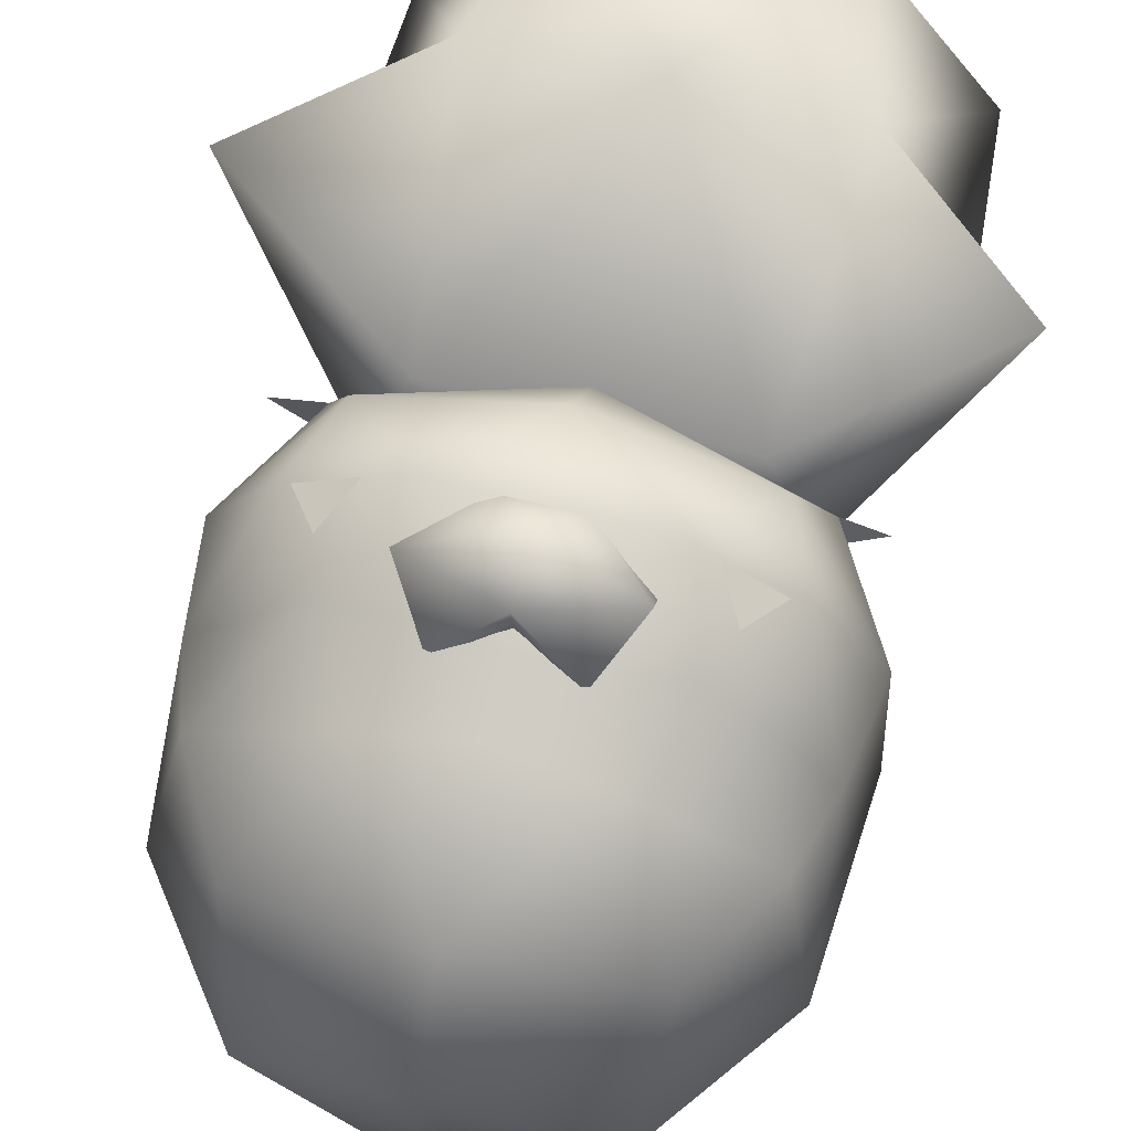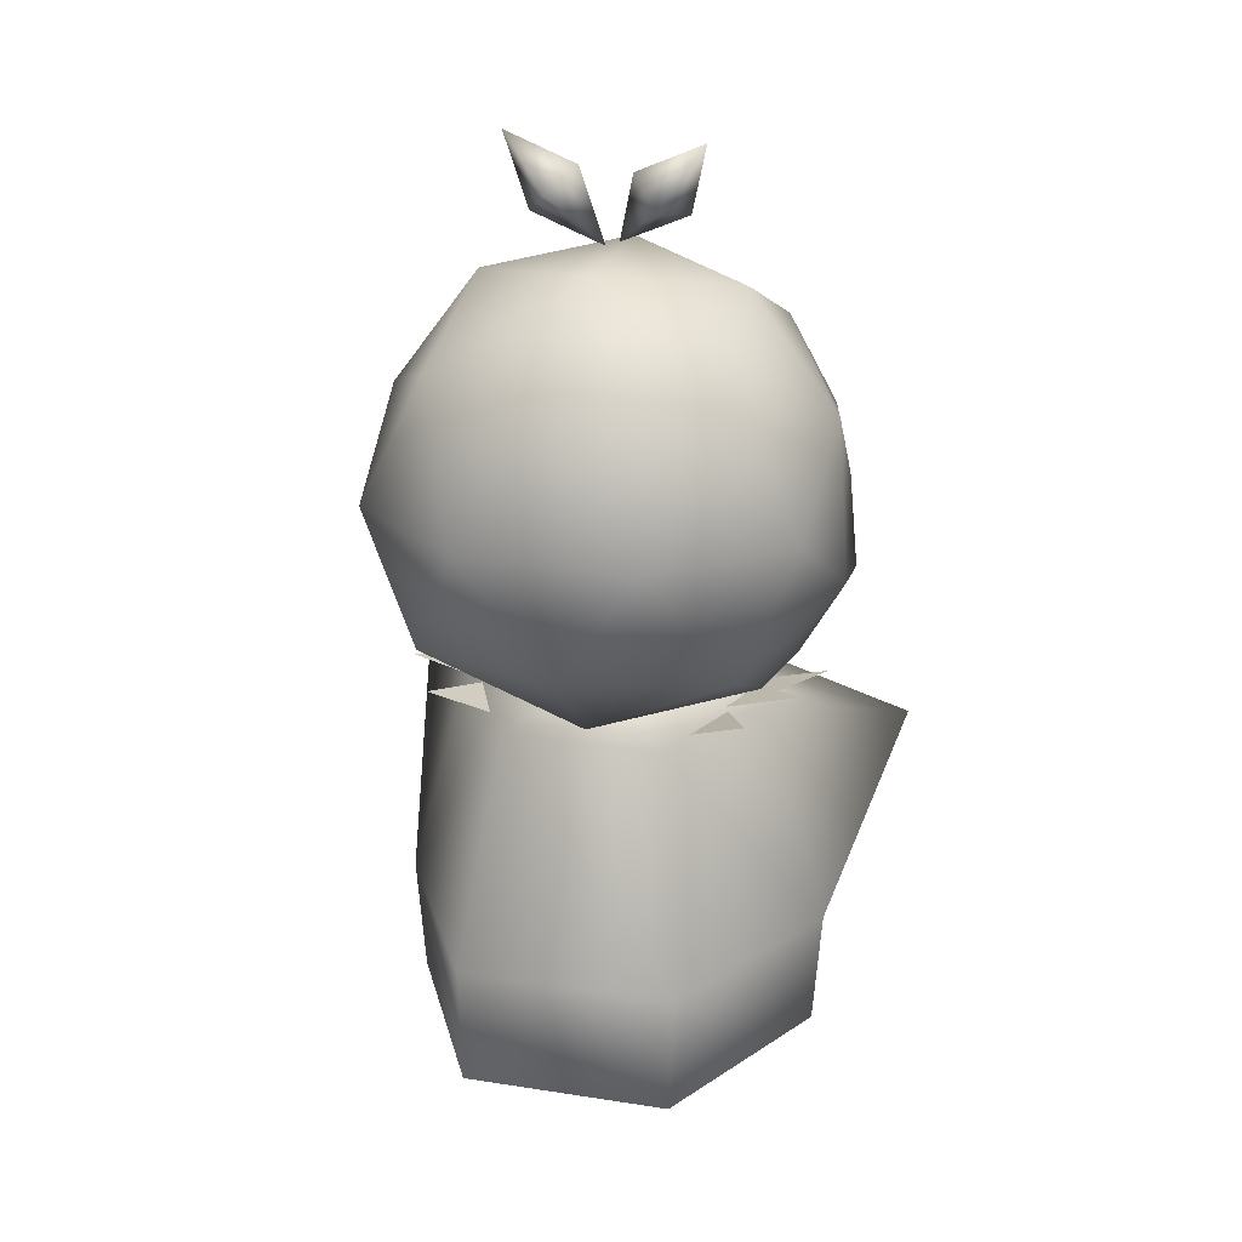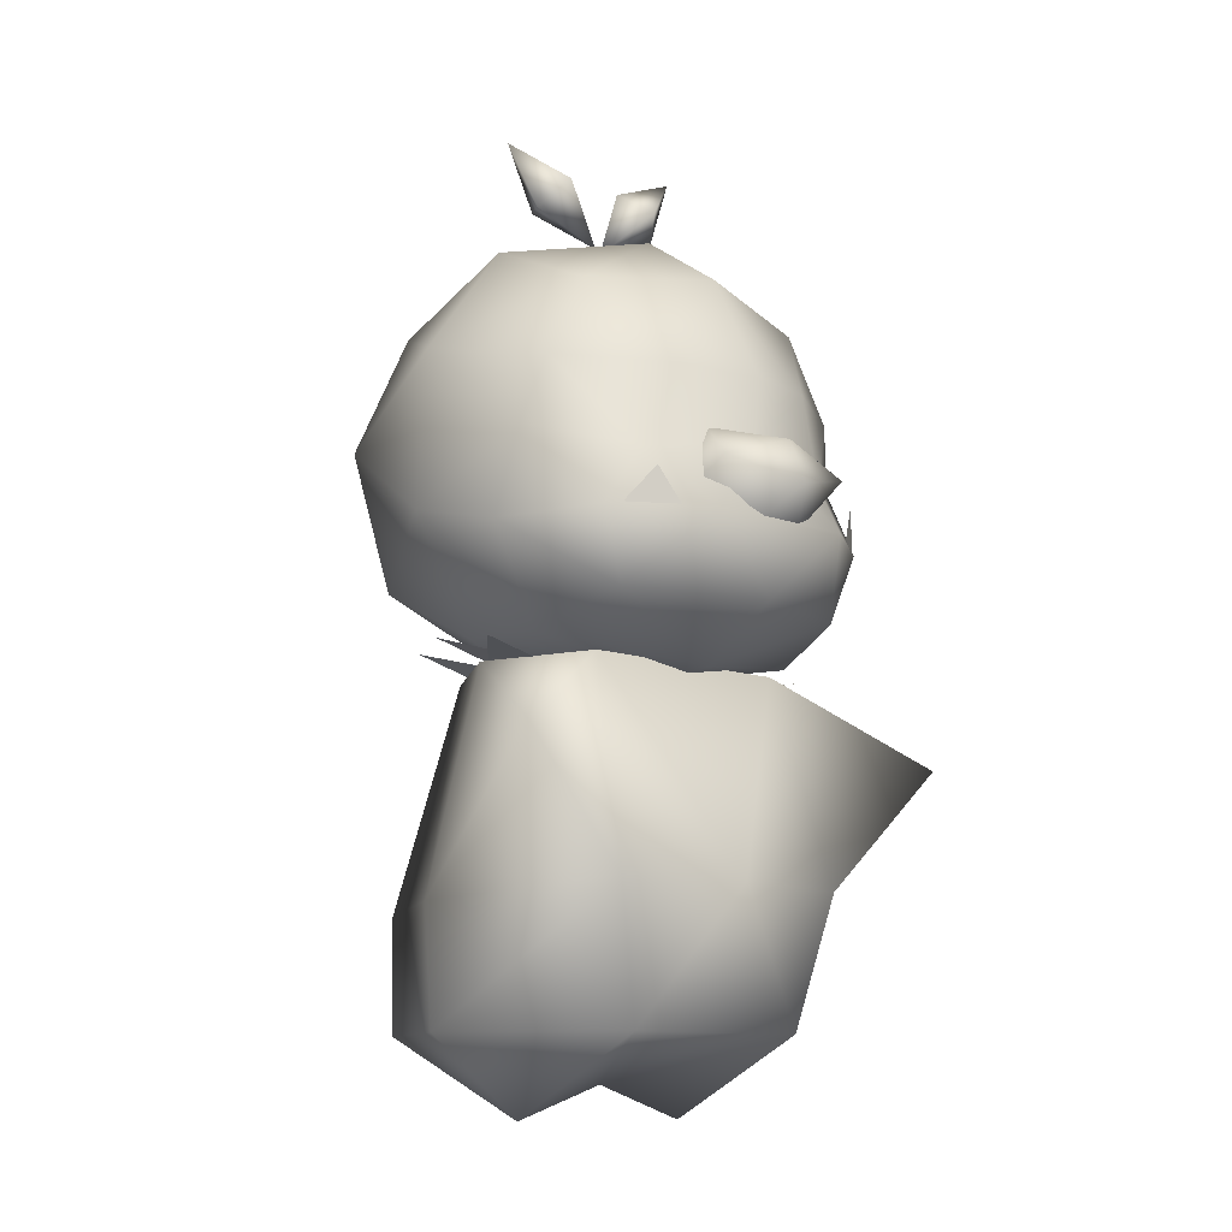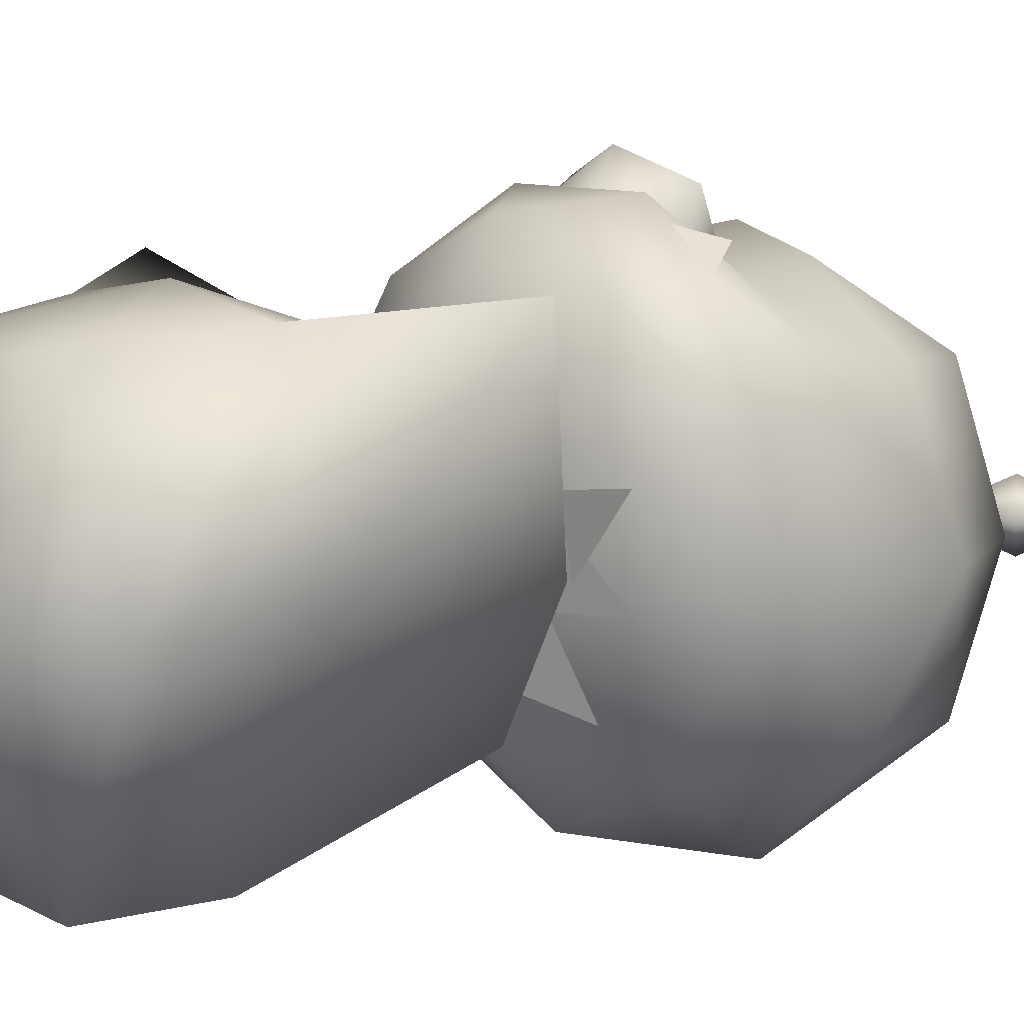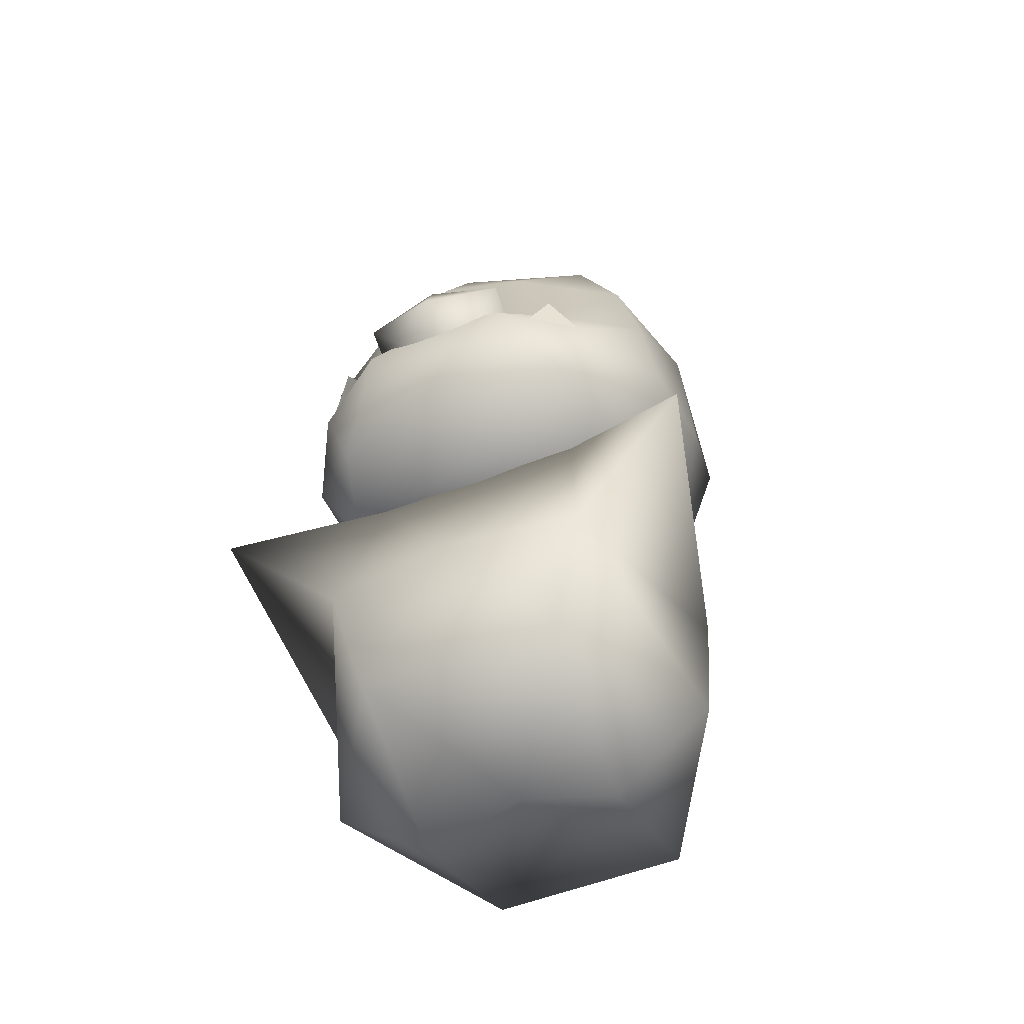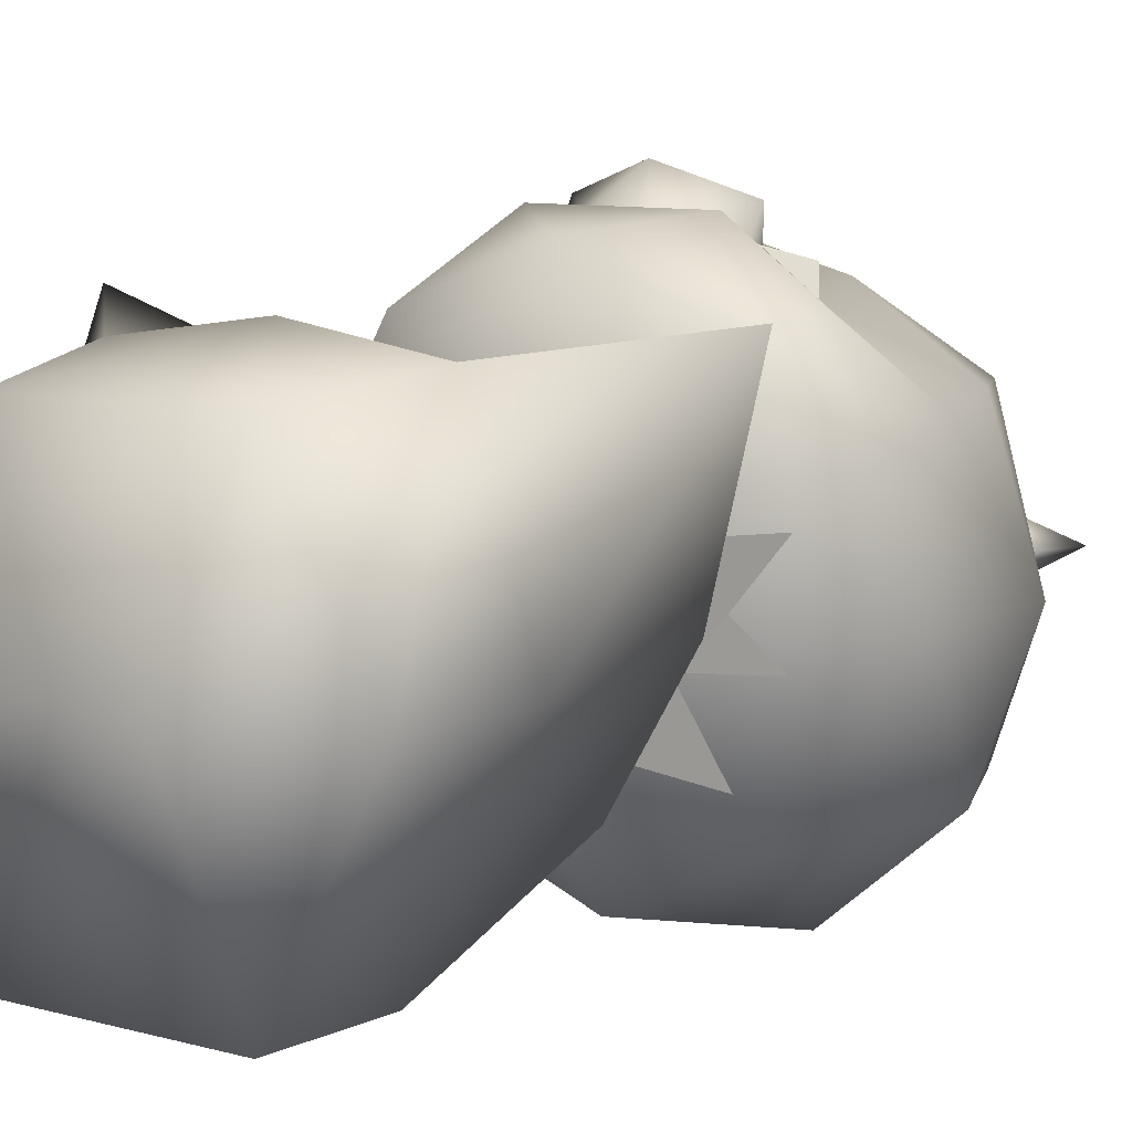
<metadata>
{"format":"obj","ext":"obj","renderer":"f3d","projection":"perspective","resolution":1024,"background":"white","views":[{"elev":67.5,"azim":-166.2,"up":"+Z"},{"elev":23.5,"azim":-165.4,"up":"+Y"},{"elev":-11.1,"azim":-42.3,"up":"+Y"},{"elev":8.4,"azim":55.6,"up":"+Z"},{"elev":-52.9,"azim":23.0,"up":"+Y"},{"elev":8.4,"azim":38.1,"up":"+Z"}]}
</metadata>
<code>
v -0.1737 0.4671 0.09828
v -0.1577 0.4751 -0.01941
v 0 0.4361 0.08868
v -0.2377 0.5948 -0.009367
v 0 0.4424 0.1612
v -0.2298 0.5676 0.1035
v -0.1456 0.4995 0.1923
v 0 0.4552 -0.1152
v -0.2168 0.6605 0.1246
v -0.2256 0.7642 -0.009367
v 0 0.4973 0.2475
v 0.1737 0.4671 0.09828
v 0.1456 0.4995 0.1923
v 0.1577 0.4751 -0.01941
v -0.1747 0.5745 0.1998
v -0.1966 0.7303 0.1411
v -0.1469 0.8206 0.1375
v -0.134 0.887 -0.009367
v 0.08376 0.5736 0.2642
v -0.08376 0.5736 0.2642
v 0.2377 0.5948 -0.009367
v -0.1239 0.6394 0.199
v -0.08651 0.7272 0.2127
v 0 0.9069 0.07631
v 0 0.9094 -0.09514
v 0.1747 0.5745 0.1998
v 0.2298 0.5676 0.1035
v 0 0.6605 0.2283
v 0 0.8416 0.1734
v 0 0.7241 0.2357
v 0.134 0.887 -0.009367
v 0.1469 0.8206 0.1375
v 0.2168 0.6605 0.1246
v 0.1239 0.6394 0.199
v 0.08651 0.7272 0.2127
v 0.2256 0.7642 -0.009367
v 0.1966 0.7303 0.1411
v 0.1469 0.8206 -0.1462
v 0.2168 0.6811 -0.1434
v 0.0908 0.6811 -0.2471
v 0 0.8234 -0.2061
v 0.1592 0.5415 -0.1563
v -0.1469 0.8206 -0.1462
v -0.0908 0.6811 -0.2471
v 0 0.5538 -0.2262
v -0.2168 0.6811 -0.1434
v -0.1592 0.5415 -0.1563
v 0.08163 0.9466 -0.009367
v 0.05699 0.9701 -0.04339
v 0.1077 1.023 -0.009367
v 0.006275 0.9168 -0.009367
v 0.05699 0.9701 0.02465
v 0.03235 0.9935 -0.009367
v -0.02564 0.9936 -0.02824
v -0.05202 0.9621 -0.05316
v -0.09846 1.027 -0.04008
v -0.00559 0.9196 -0.002081
v -0.05202 0.9847 0.011
v -0.07841 0.9531 -0.01393
v -0.1129 0.5739 0.2427
v -0.1341 0.613 0.2307
v -0.1607 0.5745 0.2084
v 0.115 0.5739 0.2427
v 0.1628 0.5745 0.2084
v 0.1362 0.613 0.2307
o merged_0_0_node
g polygon_0
f 1 2 3
f 1 4 2
f 1 3 5
f 1 6 4
f 1 5 7
f 1 7 6
f 2 8 3
f 4 6 9
f 4 9 10
f 5 11 7
f 5 3 12
f 5 13 11
f 5 12 13
f 8 14 3
f 3 14 12
f 6 15 9
f 6 7 15
f 10 9 16
f 10 16 17
f 10 17 18
f 11 13 19
f 11 20 7
f 11 19 20
f 7 20 15
f 14 21 12
f 9 15 22
f 15 20 22
f 16 23 17
f 18 17 24
f 18 24 25
f 13 26 19
f 13 12 27
f 13 27 26
f 12 21 27
f 20 28 22
f 20 19 28
f 23 29 17
f 23 30 29
f 24 31 25
f 24 17 29
f 24 32 31
f 24 29 32
f 26 27 33
f 26 34 19
f 26 33 34
f 34 28 19
f 27 21 33
f 30 35 29
f 29 35 32
f 31 32 36
f 21 36 33
f 35 37 32
f 37 36 32
f 37 33 36
f 38 39 40
f 38 36 39
f 38 40 41
f 38 31 36
f 38 41 25
f 38 25 31
f 39 42 40
f 39 36 21
f 39 21 42
f 41 43 25
f 41 40 44
f 41 44 43
f 21 14 42
f 25 43 18
f 40 45 44
f 40 42 45
f 14 8 42
f 42 8 45
f 43 10 18
f 43 44 46
f 43 46 10
f 8 47 45
f 8 2 47
f 44 47 46
f 44 45 47
f 10 46 4
f 4 47 2
f 4 46 47
f 48 49 50
f 48 51 49
f 48 50 52
f 48 52 51
f 49 53 50
f 49 51 53
f 53 52 50
f 53 51 52
f 54 55 56
f 54 57 55
f 54 56 58
f 54 58 57
f 55 59 56
f 55 57 59
f 59 58 56
f 59 57 58
f 60 61 62
f 60 62 61
f 63 64 65
f 63 65 64
v -0.226 0.2088 0
v -0.2171 0.08448 0.0009281
v -0.1447 0.2253 0.1915
v -0.1085 0.08448 0.1699
v 0.1447 0.2253 0.1915
v 0 0.2277 0.2117
v 0.1085 0.08448 0.1699
v 0.2171 0.08448 0.0009281
v 0.226 0.2088 0
v -0.1201 0.4496 0.1285
v 0.1201 0.4496 0.1285
v -0.1081 1.49e-08 0
v -0.1085 0.08448 -0.2029
v 0 0.03542 0
v 0.1081 1.49e-08 0
v 0.1085 0.08448 -0.2029
v 0 0.4747 0
v -0.1613 0.4496 0
v -0.2775 0.3569 0.2125
v 0.2775 0.3569 0.2125
v 0.1613 0.4496 0
o merged_1_0_node
g polygon_0
f 66 67 68
f 68 67 69
f 70 71 72
f 72 71 69
f 69 71 68
f 72 73 70
f 70 73 74
f 68 71 75
f 75 71 76
f 71 70 76
f 77 78 79
f 69 77 79
f 72 69 79
f 80 72 79
f 81 73 80
f 75 76 82
f 81 80 79
f 73 72 80
f 69 67 77
f 67 78 77
f 83 84 75
f 76 85 86
f 66 68 84
f 84 68 75
f 66 84 83
f 70 74 85
f 85 74 86
f 70 85 76
v 0.113 0.2088 -0.2003
v -0.113 0.2088 -0.2003
v 0.08063 0.4496 -0.1323
v -0.08063 0.4496 -0.1323
v -0.1428 0.4475 0.06402
v -0.2101 0.4606 0.07191
v -0.1487 0.4542 -0.002842
v -0.1428 0.4475 0.06402
v -0.1487 0.4542 -0.002842
v -0.1286 0.4493 0.04714
v -0.1999 0.472 -0.02239
v -0.1142 0.4513 -0.0258
v -0.1188 0.4474 -0.01507
v -0.158 0.4709 -0.104
v -0.08158 0.4436 -0.08627
v 0.154 0.4483 0.06402
v 0.16 0.455 -0.002842
v 0.2213 0.4614 0.07191
v 0.154 0.4483 0.06402
v 0.16 0.455 -0.002842
v 0.1398 0.4502 0.04714
v 0.1254 0.4521 -0.0258
v 0.2111 0.4729 -0.02239
v 0.13 0.4482 -0.01507
v 0.0928 0.4444 -0.08627
v 0.1692 0.4717 -0.104
o merged_2_0_node
g polygon_0
f 81 78 87
f 87 78 88
f 78 67 88
f 88 67 66
f 81 87 73
f 73 87 74
f 87 88 89
f 89 88 90
f 88 66 90
f 90 66 83
f 87 89 74
f 74 89 86
f 78 81 79
f 89 90 82
f 90 83 82
f 83 75 82
f 76 86 82
f 86 89 82
f 91 92 93
f 94 95 92
f 96 97 98
f 96 98 97
f 99 100 101
f 99 101 100
f 102 103 104
f 105 104 106
f 107 108 109
f 107 109 108
f 110 111 112
f 110 112 111
v 0.08241 0.6256 0.2689
v 0.02843 0.5687 0.2583
v 0.0805 0.5944 0.214
v 0.05093 0.6683 0.2133
v 0 0.6055 0.2959
v 0 0.6527 0.2766
v -0.0805 0.5944 0.214
v -0.02843 0.5687 0.2583
v -0.08241 0.6256 0.2689
v -0.05093 0.6683 0.2133
v 0 0.6443 0.2254
o merged_3_0_node
g polygon_0
f 113 114 115
f 115 116 113
f 117 113 118
f 114 113 117
f 113 116 118
f 119 120 121
f 121 122 119
f 117 118 121
f 121 120 117
f 118 122 121
f 117 120 114
f 116 123 118
f 118 123 122
o merged_4_0_node
g polygon_0
f 9 22 16
f 16 22 23
f 33 37 34
f 35 34 37
f 34 35 28
f 35 30 28
f 22 28 23
f 28 30 23

</code>
